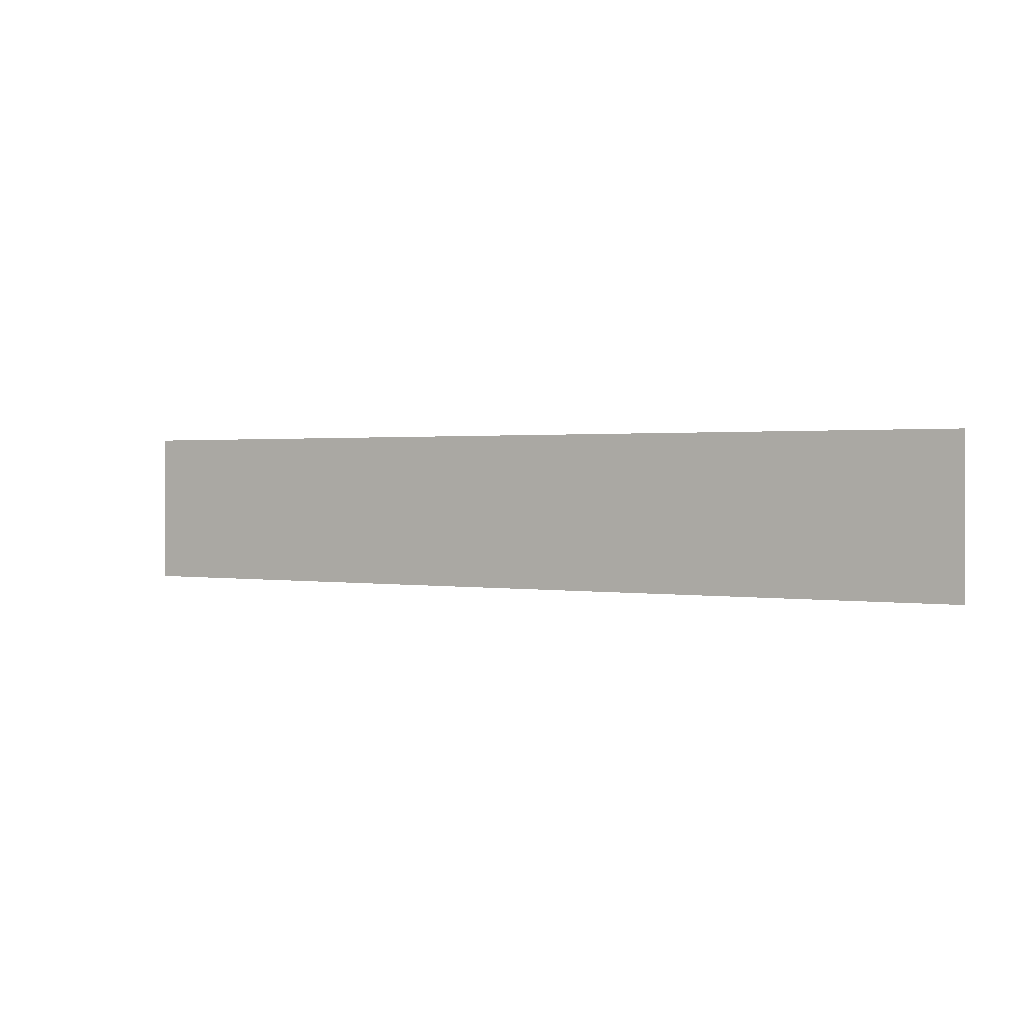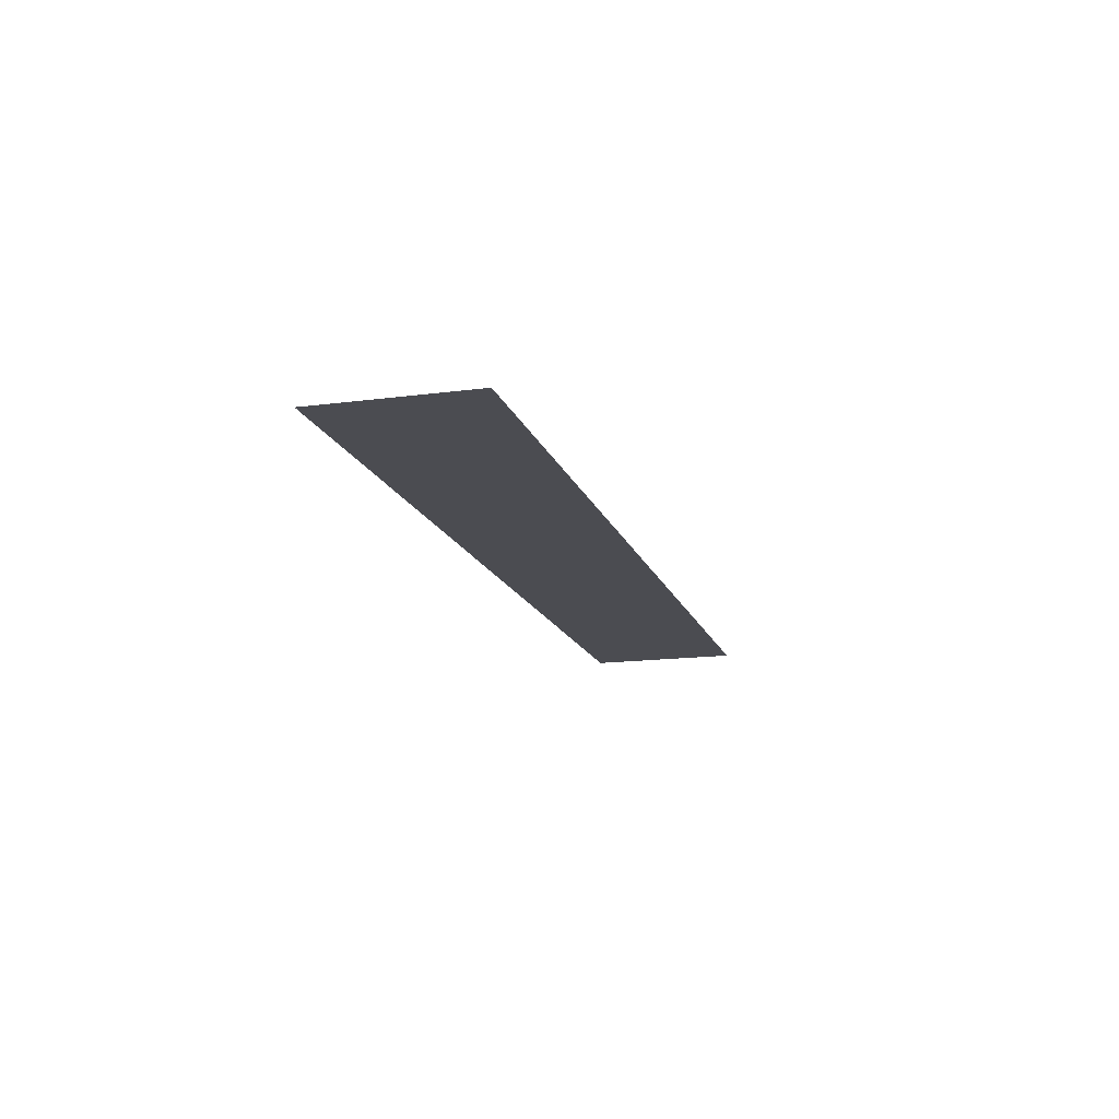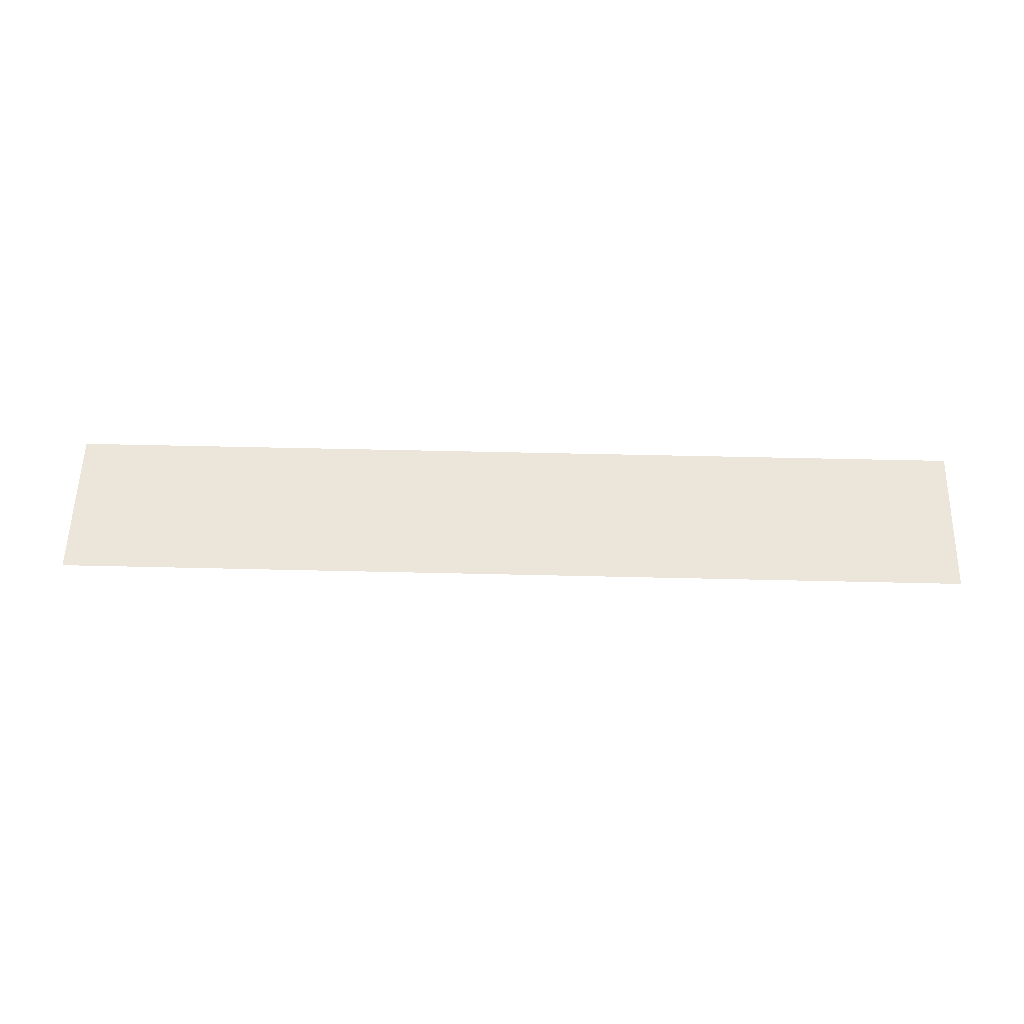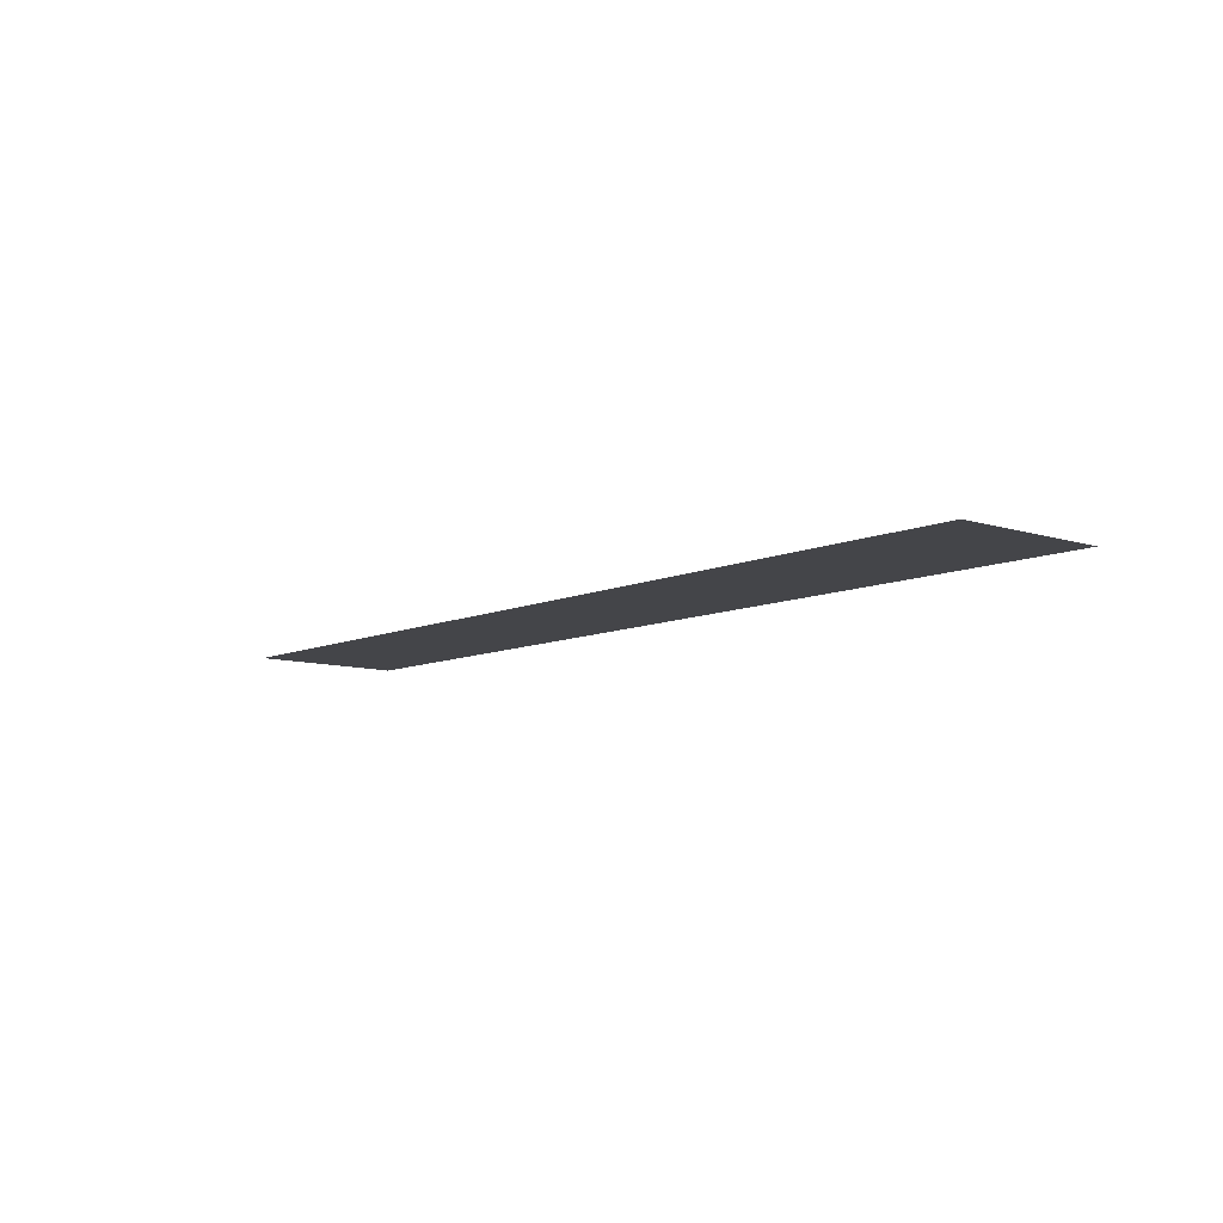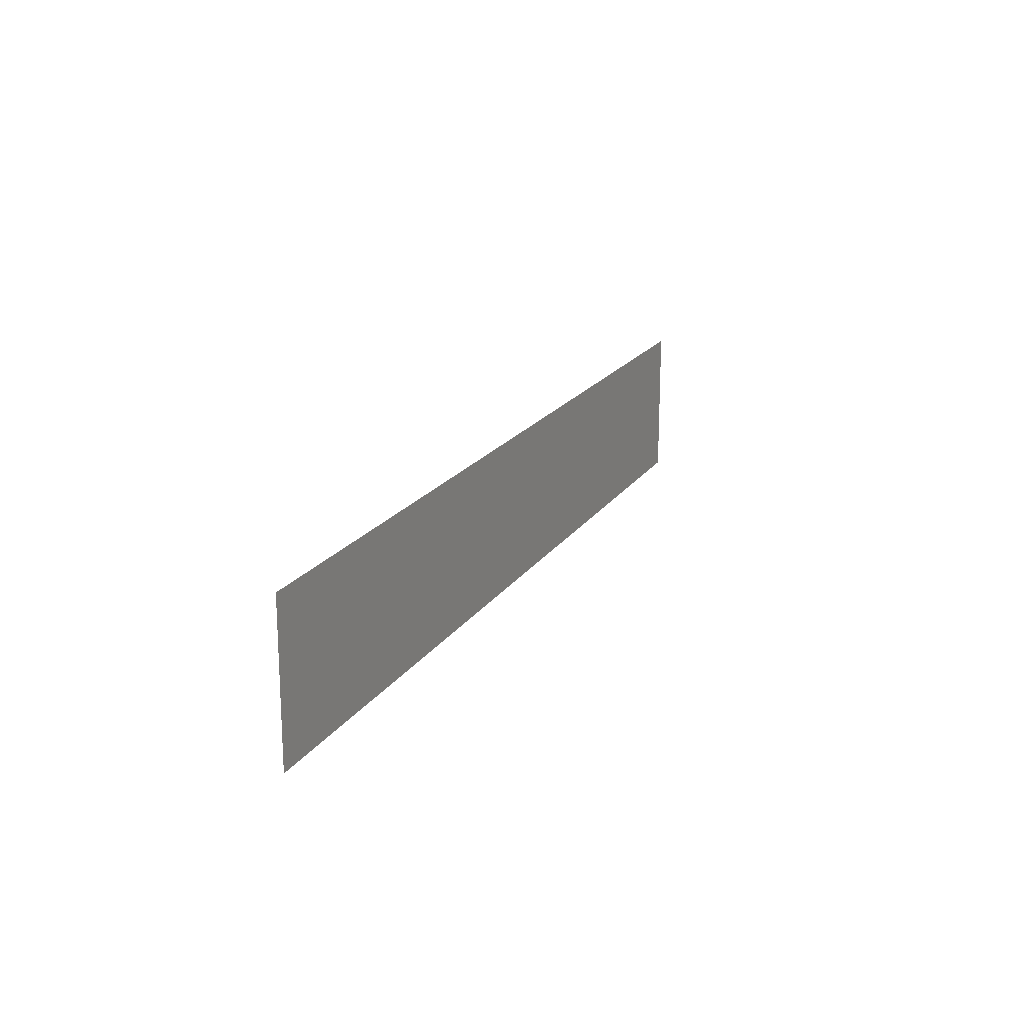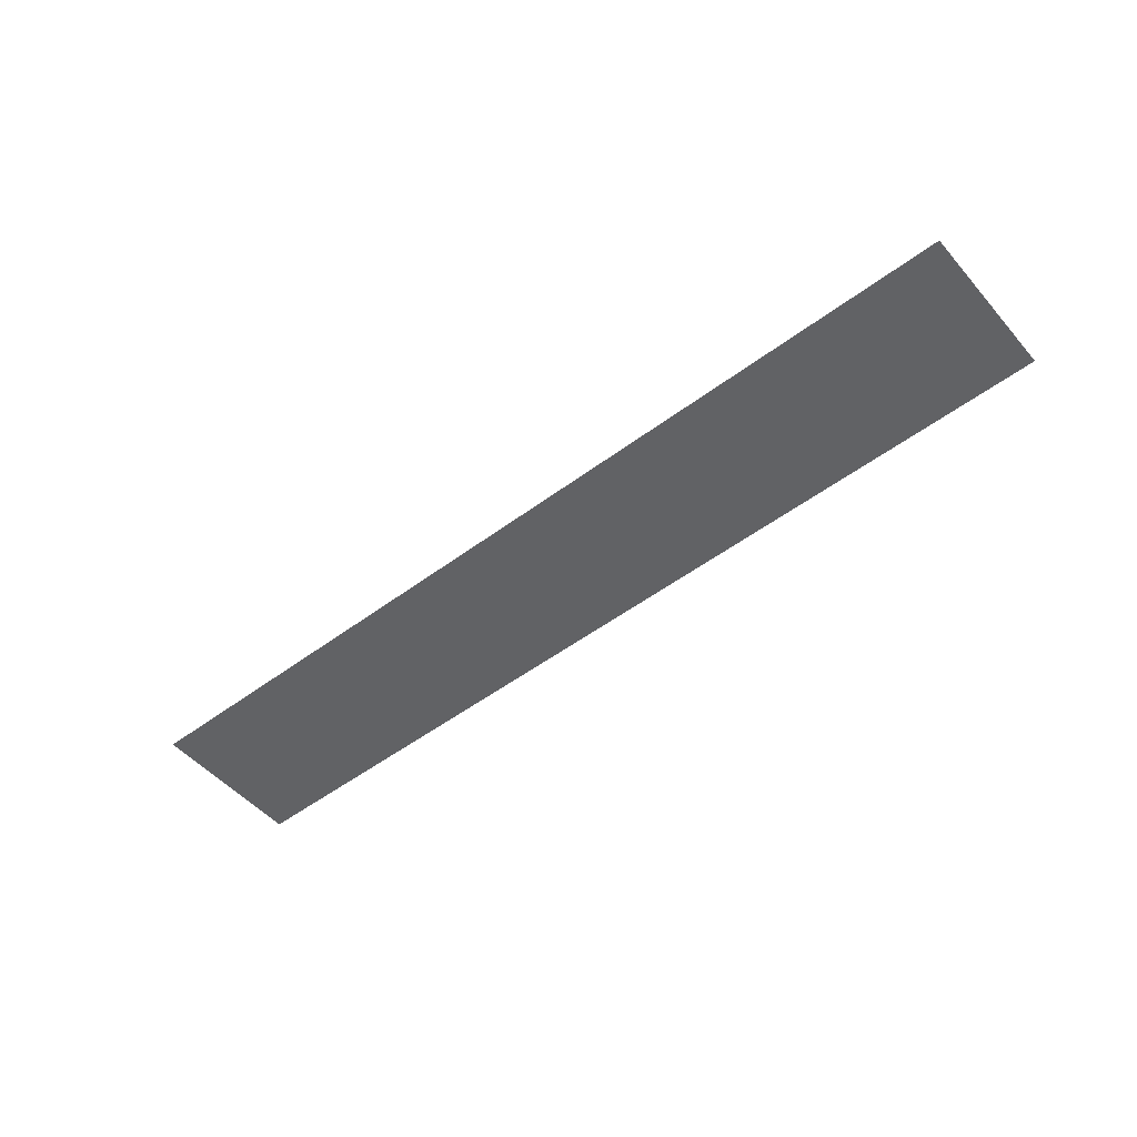
<metadata>
{"format":"obj","ext":"obj","renderer":"f3d","projection":"perspective","resolution":1024,"background":"white","views":[{"elev":1.0,"azim":-148.7,"up":"+Y"},{"elev":-15.5,"azim":-74.5,"up":"+Z"},{"elev":56.6,"azim":1.4,"up":"+Z"},{"elev":-9.1,"azim":49.7,"up":"+Z"},{"elev":18.5,"azim":-66.9,"up":"+Y"},{"elev":-50.6,"azim":-140.6,"up":"+Z"}]}
</metadata>
<code>
o Plane
v -24 0 -0
v 24 0 -0
v -24 8 0
v 24 8 0
f 1 2 4 3

</code>
